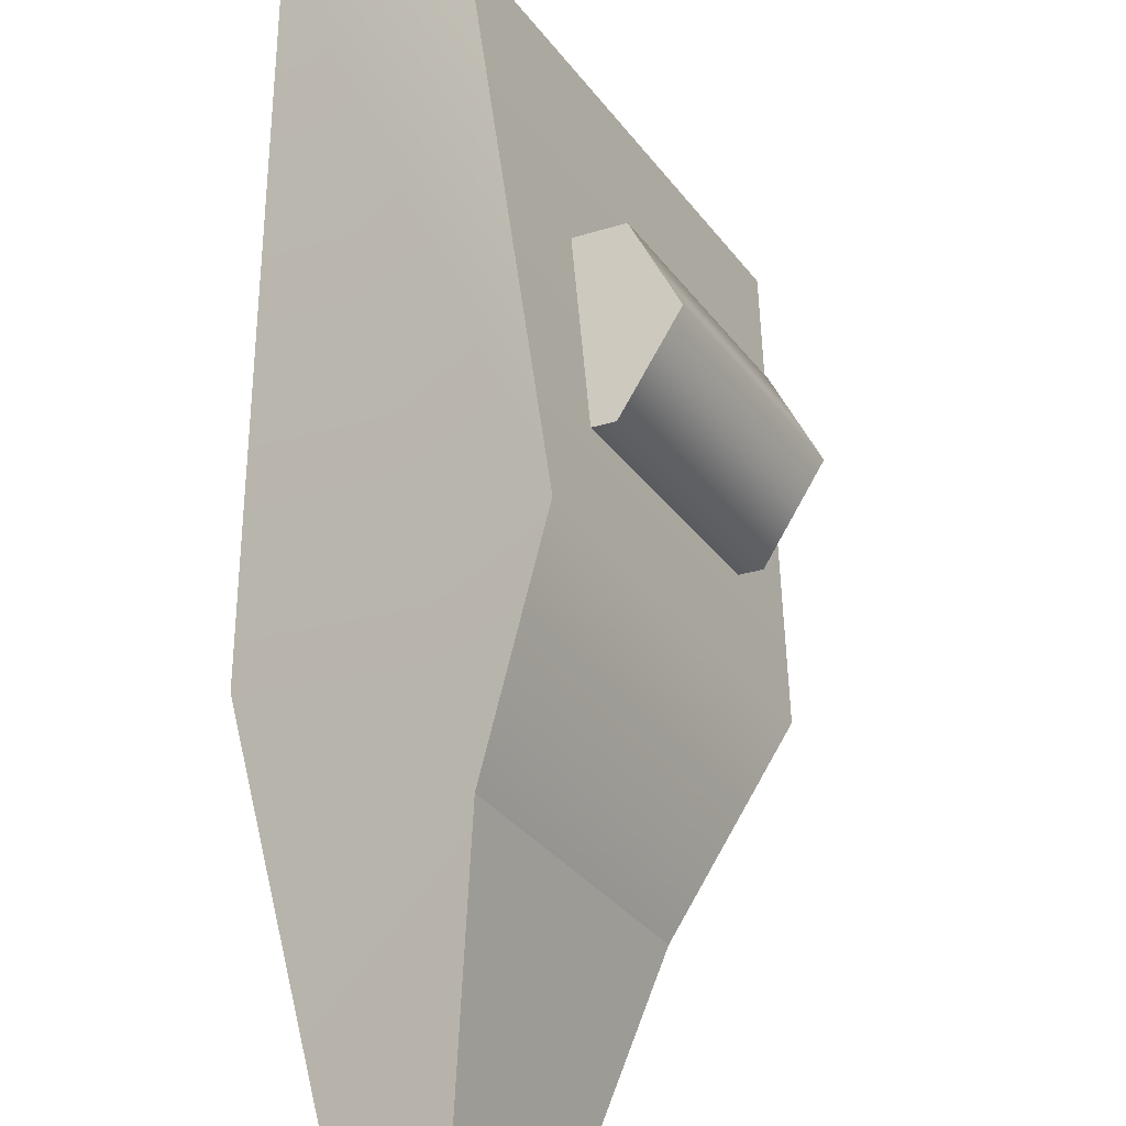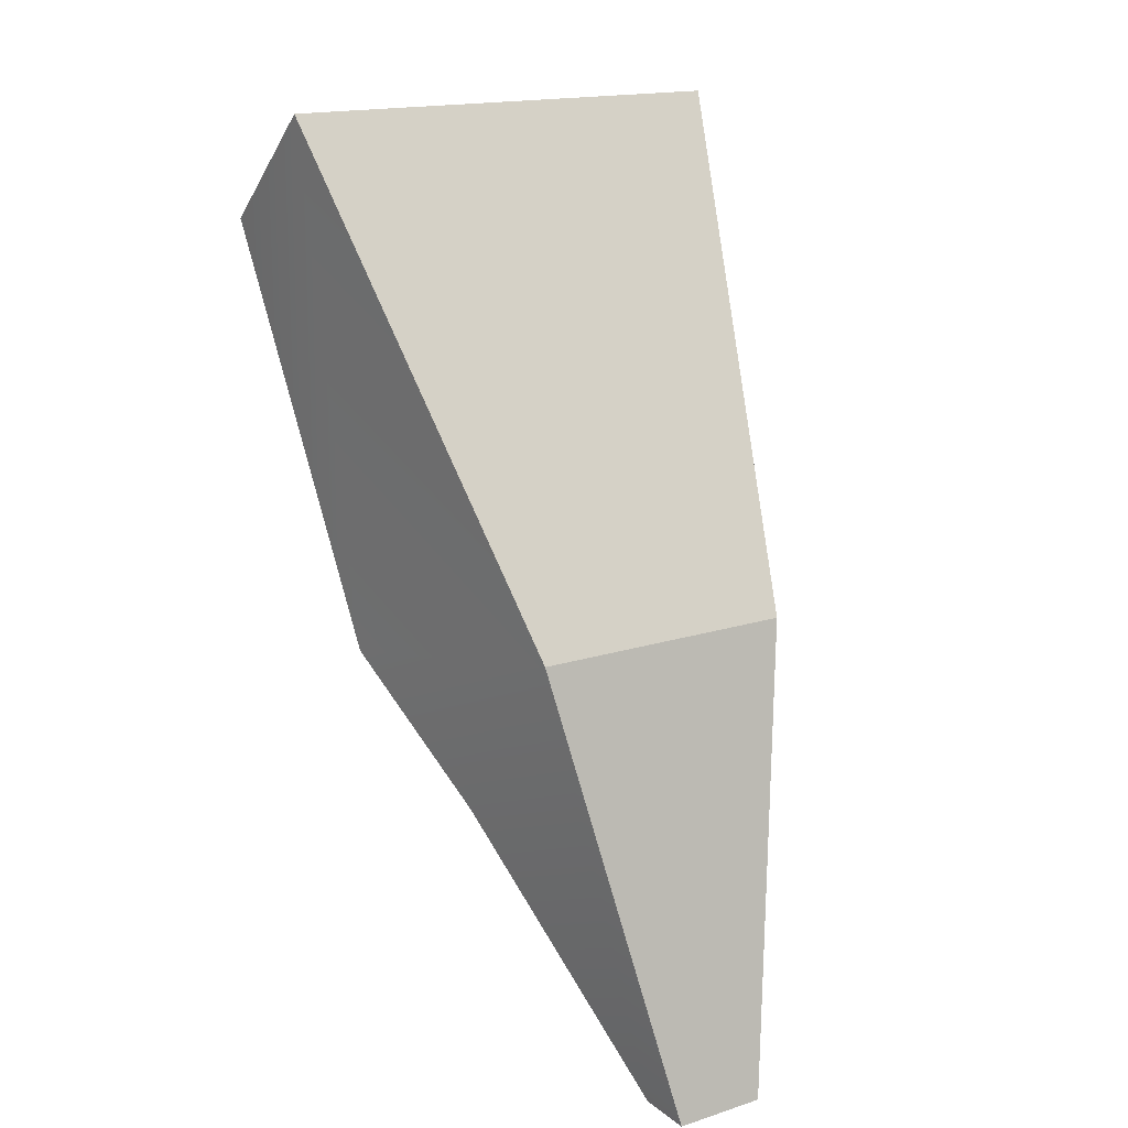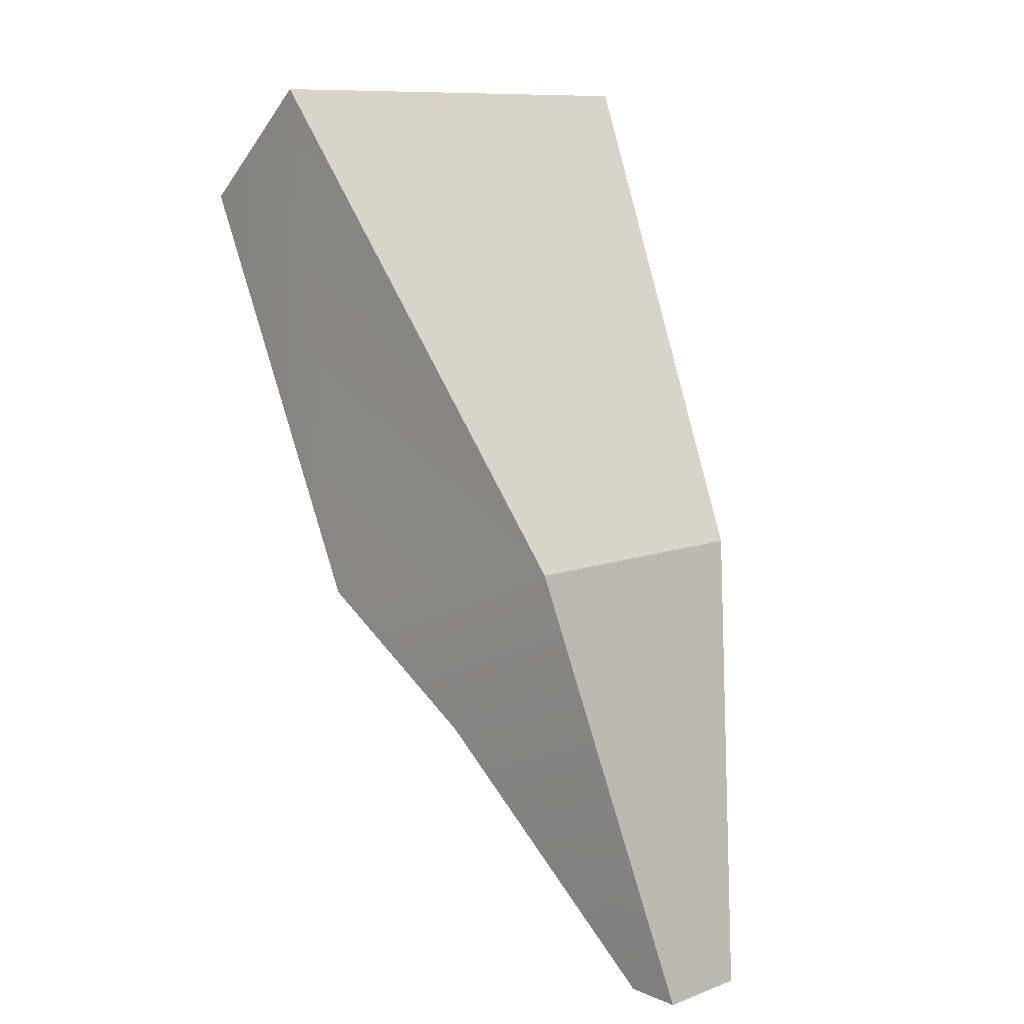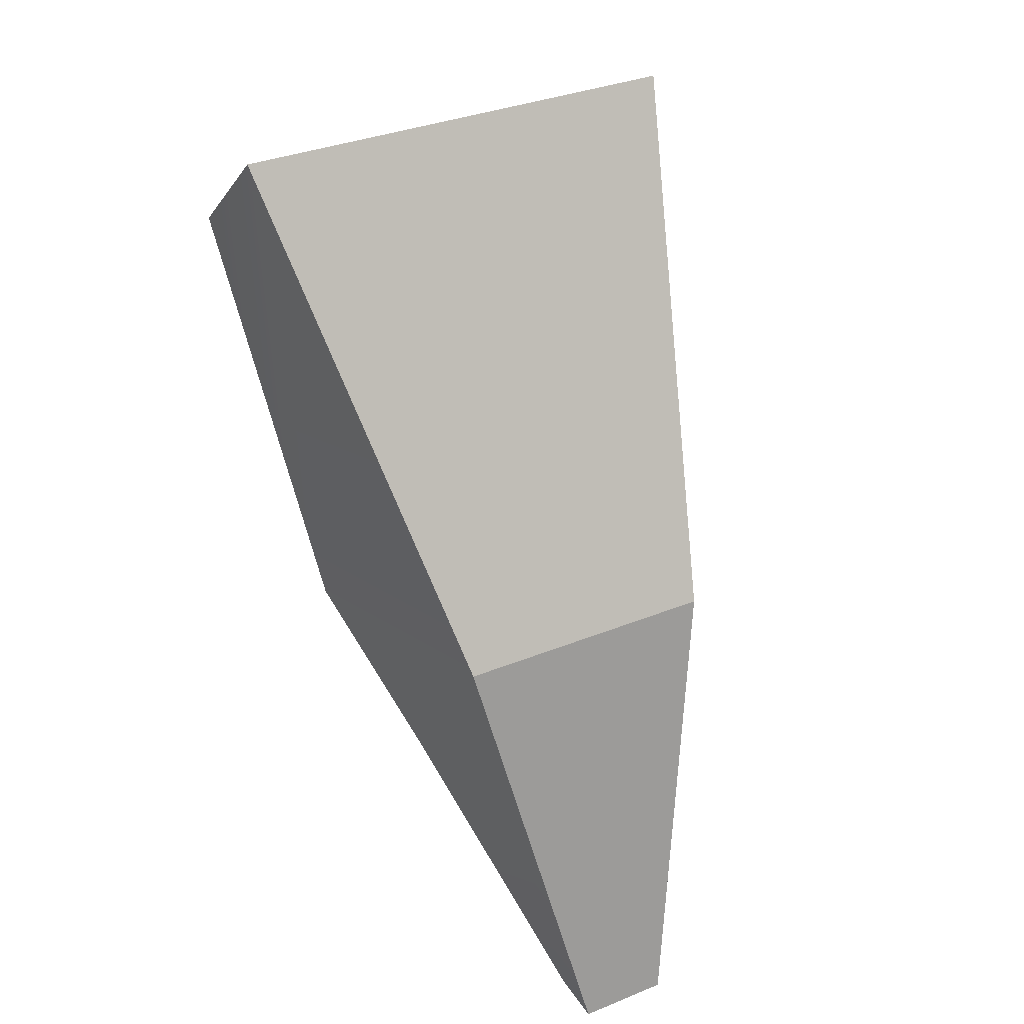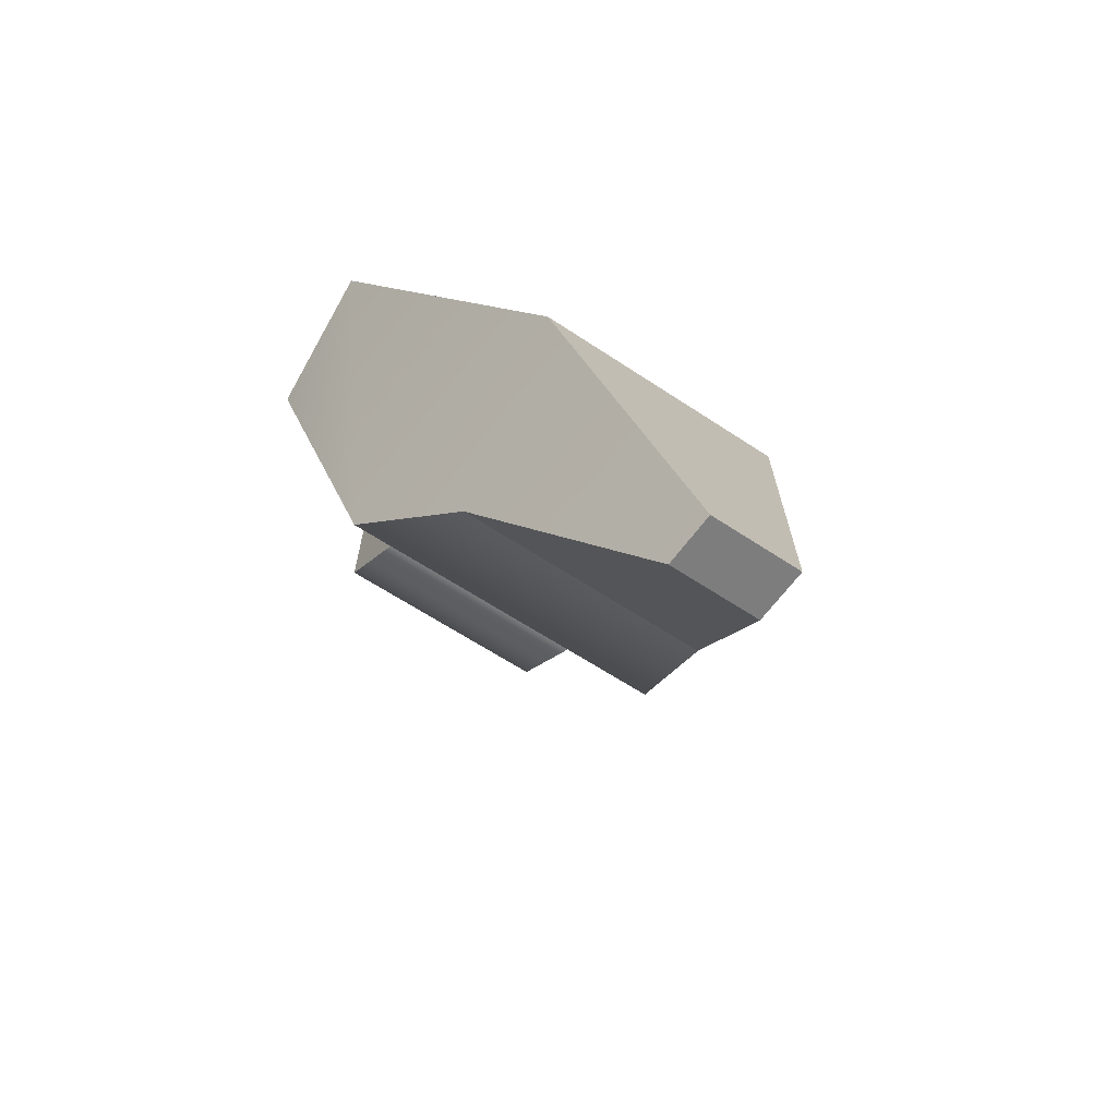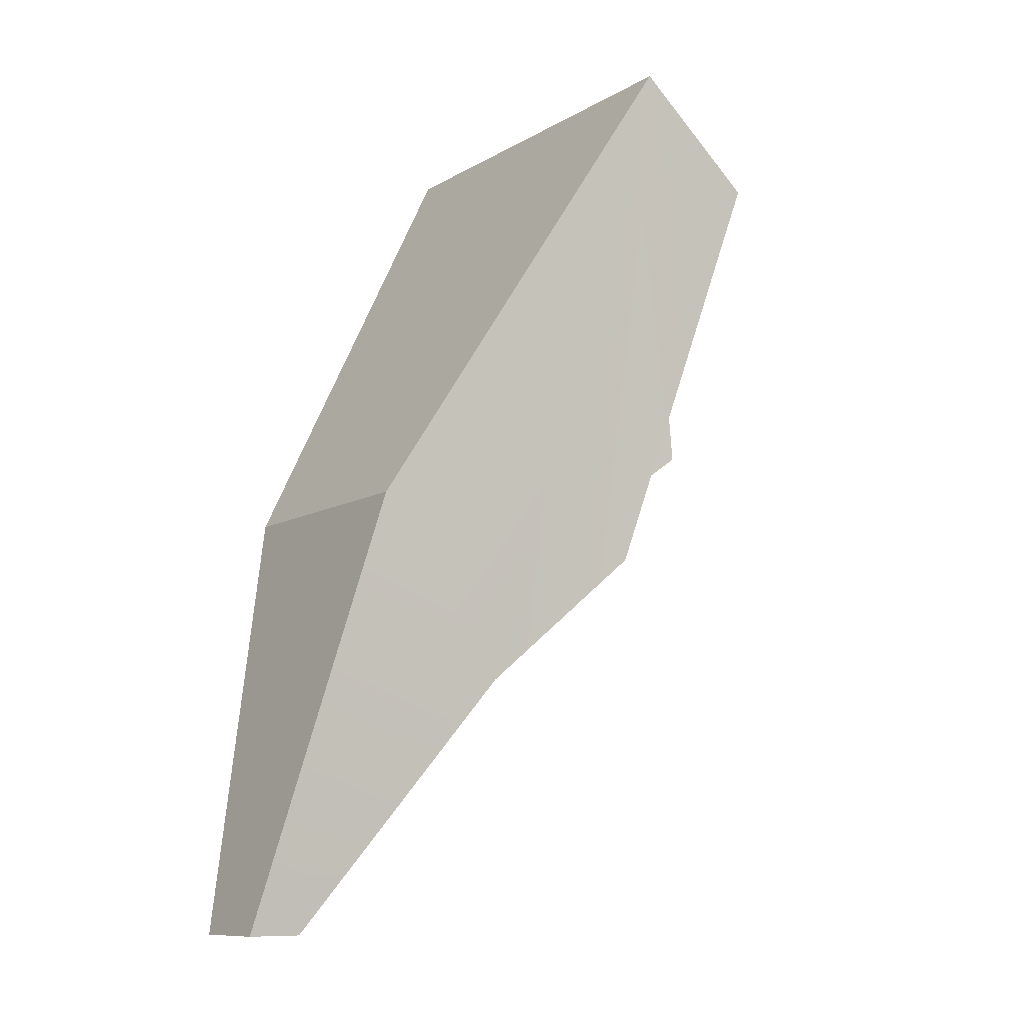
<metadata>
{"format":"obj","ext":"obj","renderer":"f3d","projection":"perspective","resolution":1024,"background":"white","views":[{"elev":48.5,"azim":-18.7,"up":"+Z"},{"elev":16.5,"azim":-154.1,"up":"+Y"},{"elev":10.1,"azim":-164.3,"up":"+Y"},{"elev":34.2,"azim":-149.5,"up":"+Y"},{"elev":-59.6,"azim":-155.5,"up":"+Y"},{"elev":-9.9,"azim":-64.9,"up":"+Y"}]}
</metadata>
<code>
g SixLegs_19_CorpsePart
v 0.02902 0.2001 0.1062
v 0.1441 0.2001 -0.08696
v 0.2169 0.1604 -0.04352
v 0.1019 0.1604 0.1496
v 0.2239 0.06709 -0.03939
v 0.1089 0.06709 0.1537
v 0.158 0.01342 -0.07869
v 0.04293 0.01342 0.1144
v 0.04293 0.01342 0.1144
v 0.158 0.01342 -0.07869
v 0.08505 0.05309 -0.1221
v -0.03001 0.05309 0.07099
v 0.07802 0.1464 -0.1263
v -0.0369 0.1464 0.06686
v 0.2169 0.1604 -0.04352
v 0.1441 0.2001 -0.08696
v 0.151 0.1067 -0.08282
v 0.2239 0.06709 -0.03939
v 0.158 0.01342 -0.07869
v 0.08505 0.05309 -0.1221
v 0.07802 0.1464 -0.1263
v 0.03598 0.1067 0.1103
v 0.02902 0.2001 0.1062
v 0.1019 0.1604 0.1496
v 0.1089 0.06709 0.1537
v 0.04293 0.01342 0.1144
v -0.03001 0.05309 0.07099
v -0.0369 0.1464 0.06686
v -0.1281 -0.2023 0.04084
v -0.2449 -0.0152 -0.02875
v -0.05894 0.4662 0.1961
v -0.0305 -0.06894 0.15
v 0.00967 -0.2023 -0.1904
v -0.1281 -0.2023 0.04084
v -0.0305 -0.06894 0.15
v 0.1521 -0.06894 -0.1565
v -0.1072 -0.0152 -0.26
v 0.00967 -0.2023 -0.1904
v 0.1521 -0.06894 -0.1565
v 0.1791 0.4662 -0.2035
v -0.2449 -0.0152 -0.02875
v -0.1072 -0.0152 -0.26
v 0.1791 0.4662 -0.2035
v -0.05894 0.4662 0.1961
v -0.05894 0.4662 0.1961
v 0.1791 0.4662 -0.2035
v 0.2863 0.3553 -0.1396
v 0.04843 0.3553 0.26
v -0.2392 -0.4662 -0.2356
v -0.2864 -0.4662 -0.1564
v -0.2384 -0.4658 -0.1278
v -0.1911 -0.4658 -0.207
v -0.2392 -0.4662 -0.2356
v -0.1072 -0.0152 -0.26
v -0.2449 -0.0152 -0.02875
v -0.2864 -0.4662 -0.1564
v -0.1911 -0.4658 -0.207
v -0.2392 -0.4662 -0.2356
v -0.2384 -0.4658 -0.1278
v -0.1281 -0.2023 0.04084
v 0.00967 -0.2023 -0.1904
v -0.1911 -0.4658 -0.207
v -0.2864 -0.4662 -0.1564
v -0.2384 -0.4658 -0.1278
v 0.04843 0.3553 0.26
v 0.04843 0.3553 0.26
v 0.2863 0.3553 -0.1396
v 0.2863 0.3553 -0.1396
g SixLegs_19_CorpsePart_0
f 3 2 1
f 4 3 1
f 5 3 4
f 6 5 4
f 7 5 6
f 8 7 6
f 11 10 9
f 12 11 9
f 13 11 12
f 14 13 12
f 2 13 14
f 1 2 14
f 17 16 15
f 17 15 18
f 17 18 19
f 17 19 20
f 17 20 21
f 17 21 16
f 24 23 22
f 25 24 22
f 26 25 22
f 27 26 22
f 28 27 22
f 23 28 22
f 31 30 29
f 32 31 29
f 35 34 33
f 36 35 33
f 39 38 37
f 40 39 37
f 43 42 41
f 44 43 41
f 47 46 45
f 48 47 45
f 51 50 49
f 52 51 49
f 55 54 53
f 56 55 53
f 37 38 57
f 58 37 57
f 61 60 59
f 62 61 59
f 29 30 63
f 64 29 63
f 65 31 32
f 66 35 36
f 67 66 36
f 68 39 40

</code>
